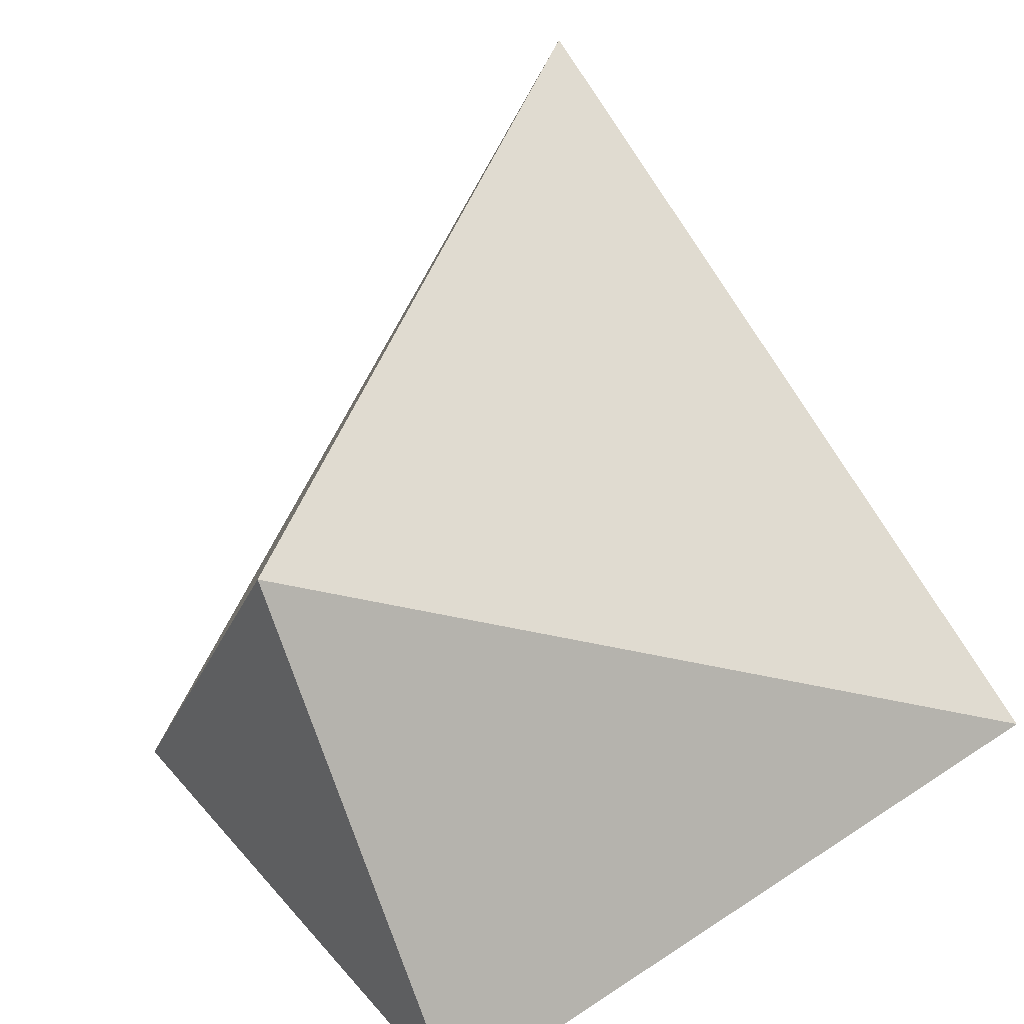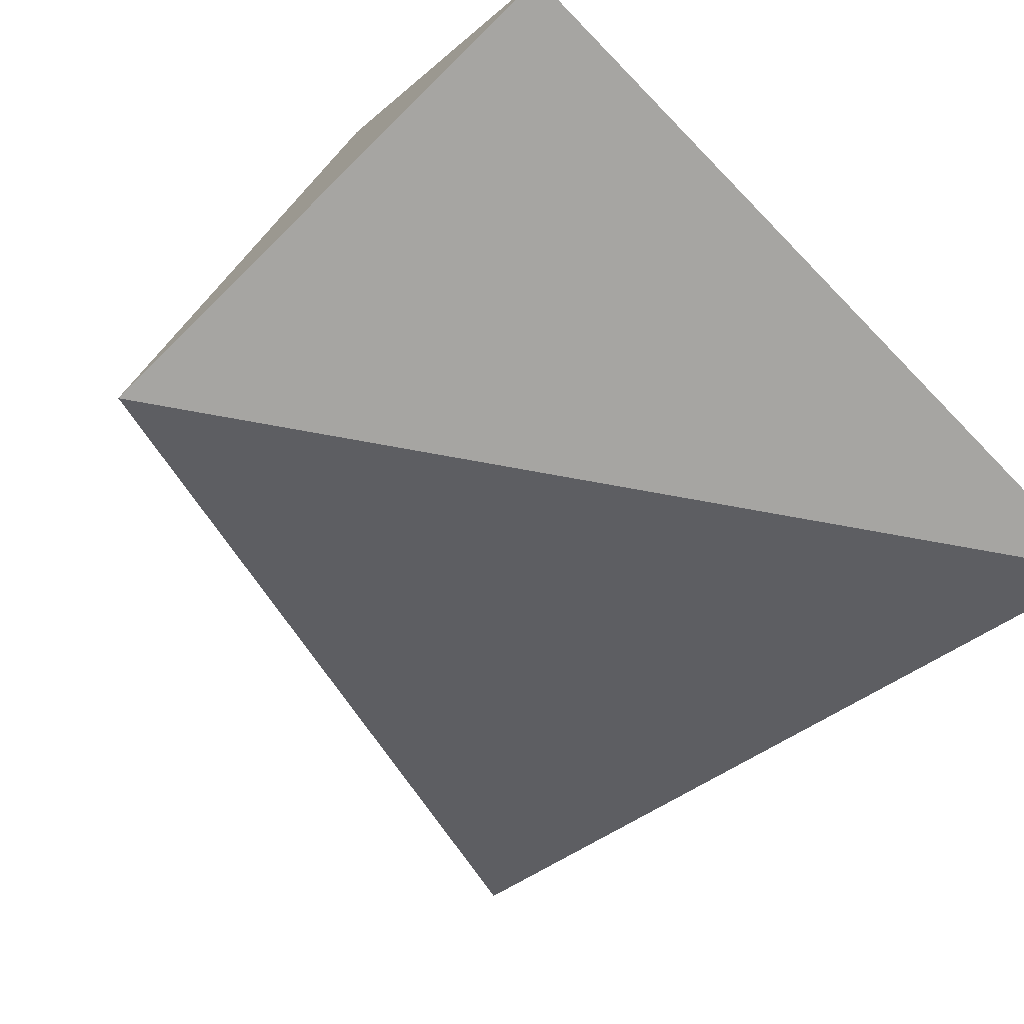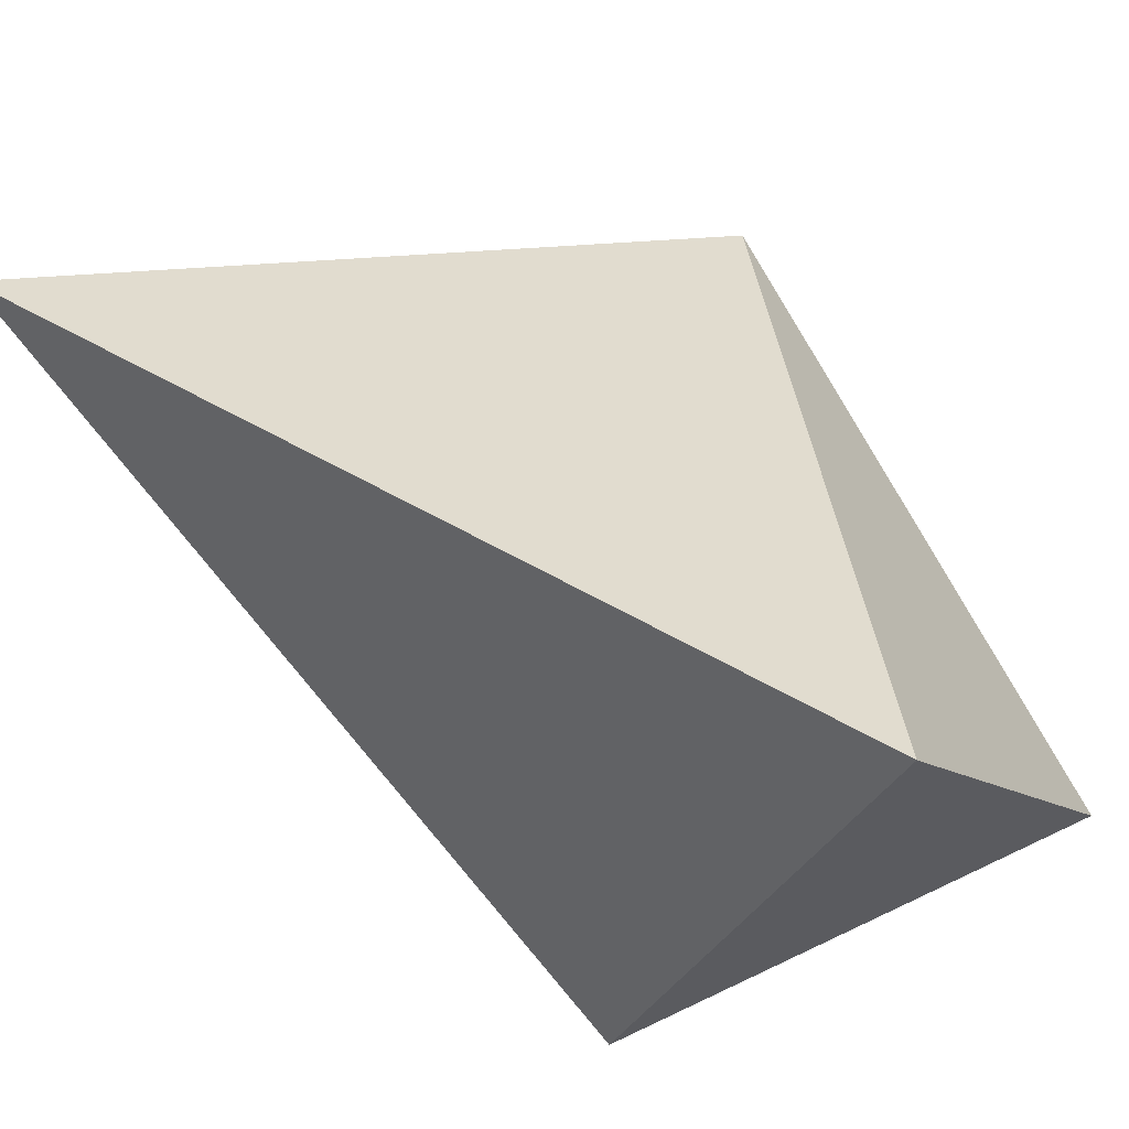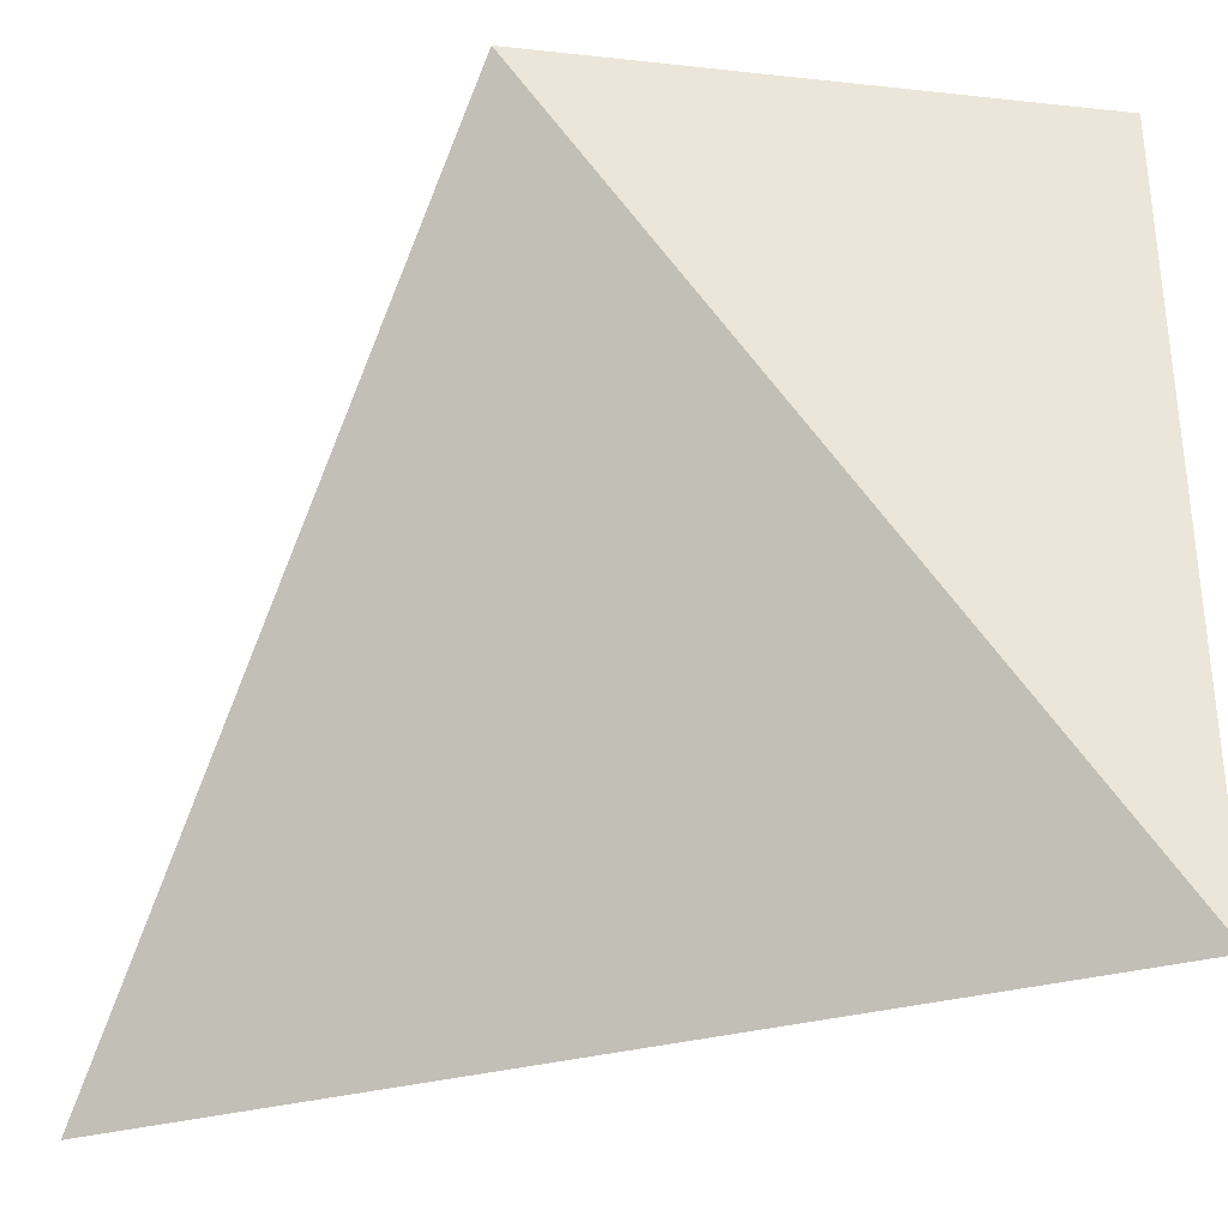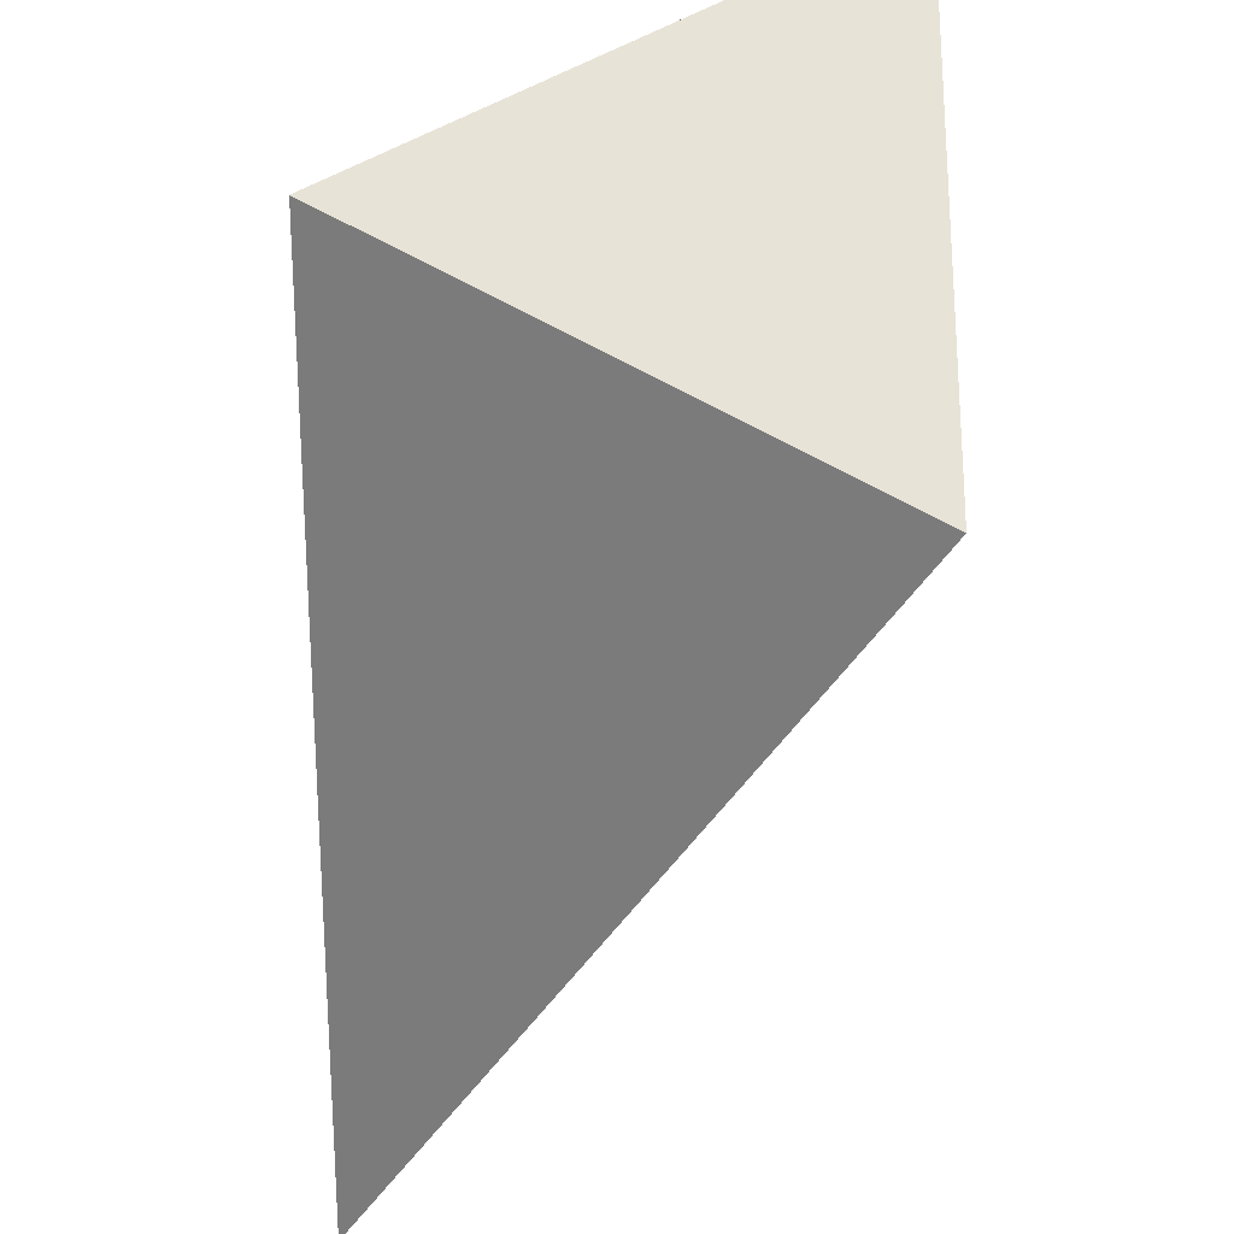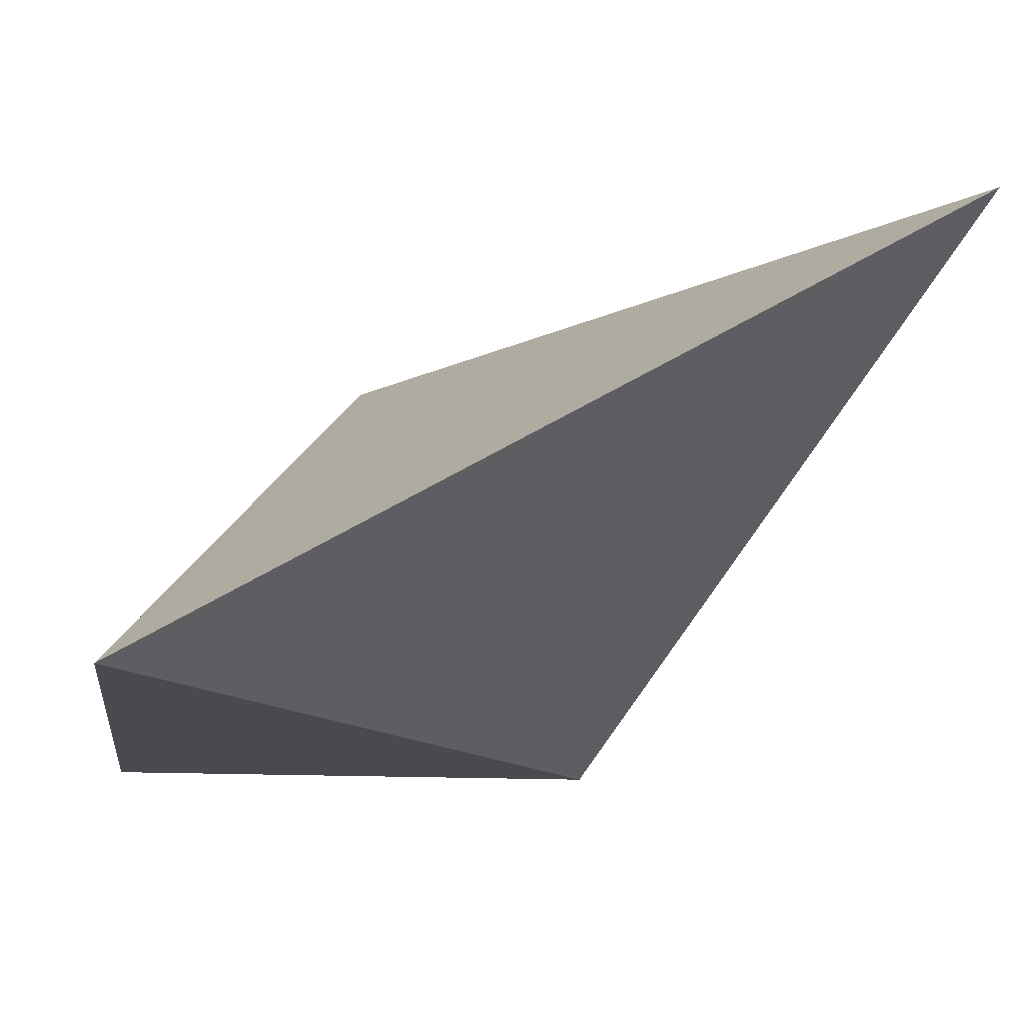
<metadata>
{"format":"obj","ext":"obj","renderer":"f3d","projection":"perspective","resolution":1024,"background":"white","views":[{"elev":42.6,"azim":52.3,"up":"+Y"},{"elev":-73.6,"azim":44.4,"up":"+Y"},{"elev":64.8,"azim":-25.6,"up":"+Y"},{"elev":-32.1,"azim":-8.6,"up":"+Z"},{"elev":62.3,"azim":-89.4,"up":"+Z"},{"elev":-13.5,"azim":172.0,"up":"+Y"}]}
</metadata>
<code>
g default
v -0 -0 10.36
v -3.662 6.343 10.36
v 1e-06 2e-06 -0
v -7.324 0 10.36
v -10.99 6.343 -0
g pSolid14
f 3 2 1
f 4 3 1
f 2 4 1
f 3 5 2
f 3 4 5
f 5 4 2

</code>
